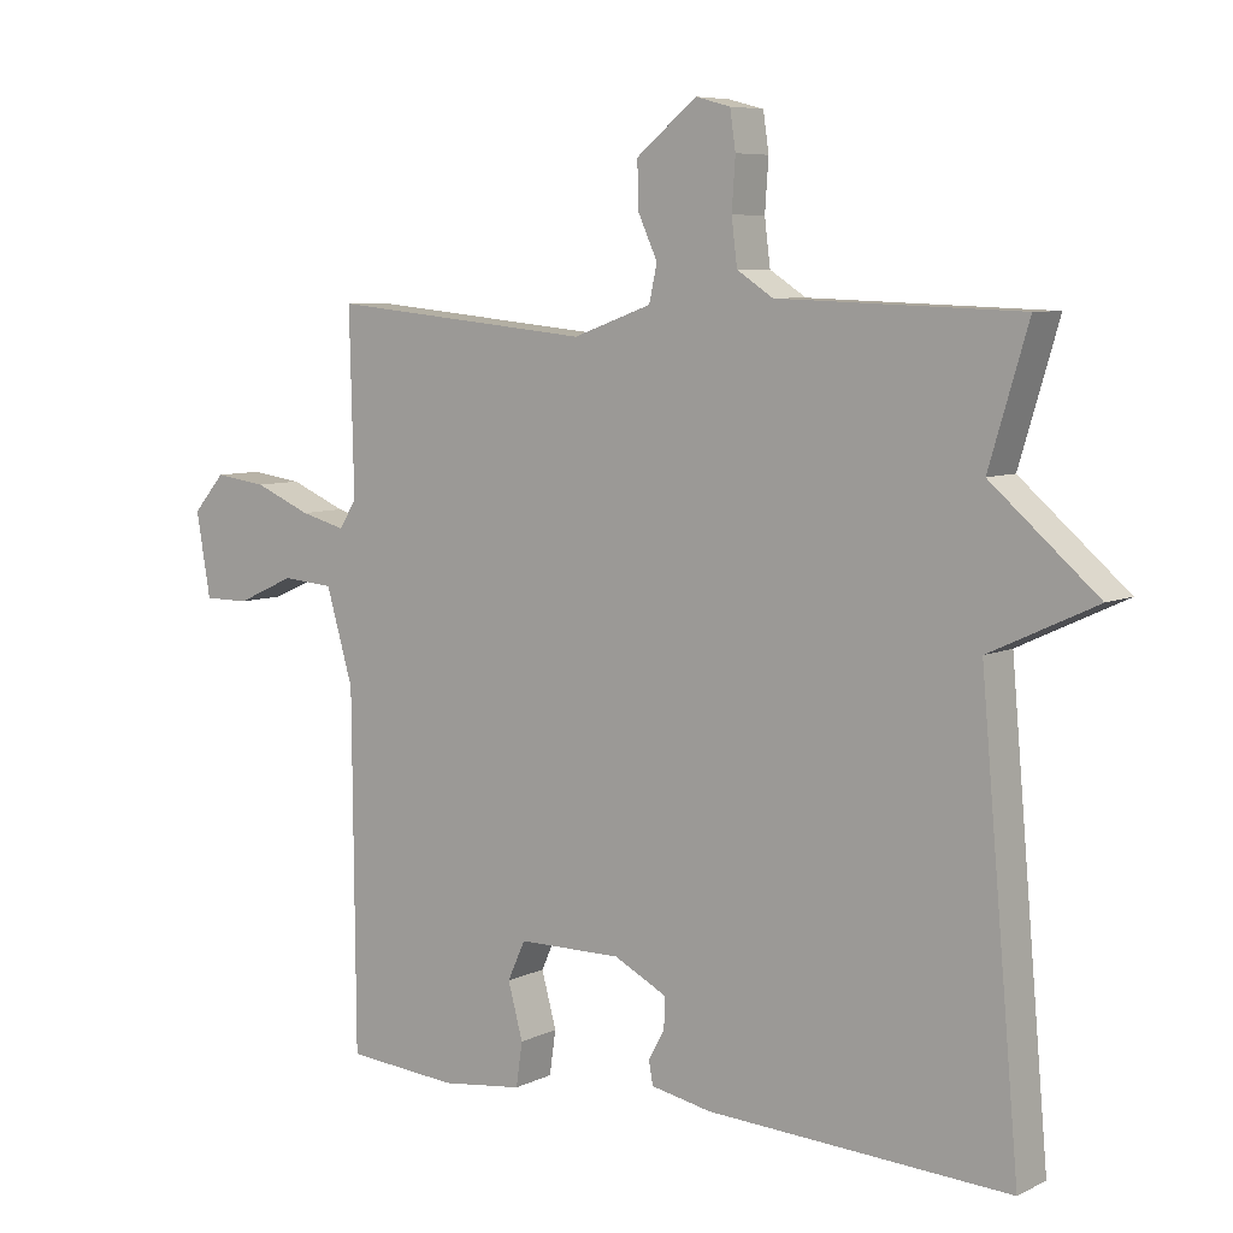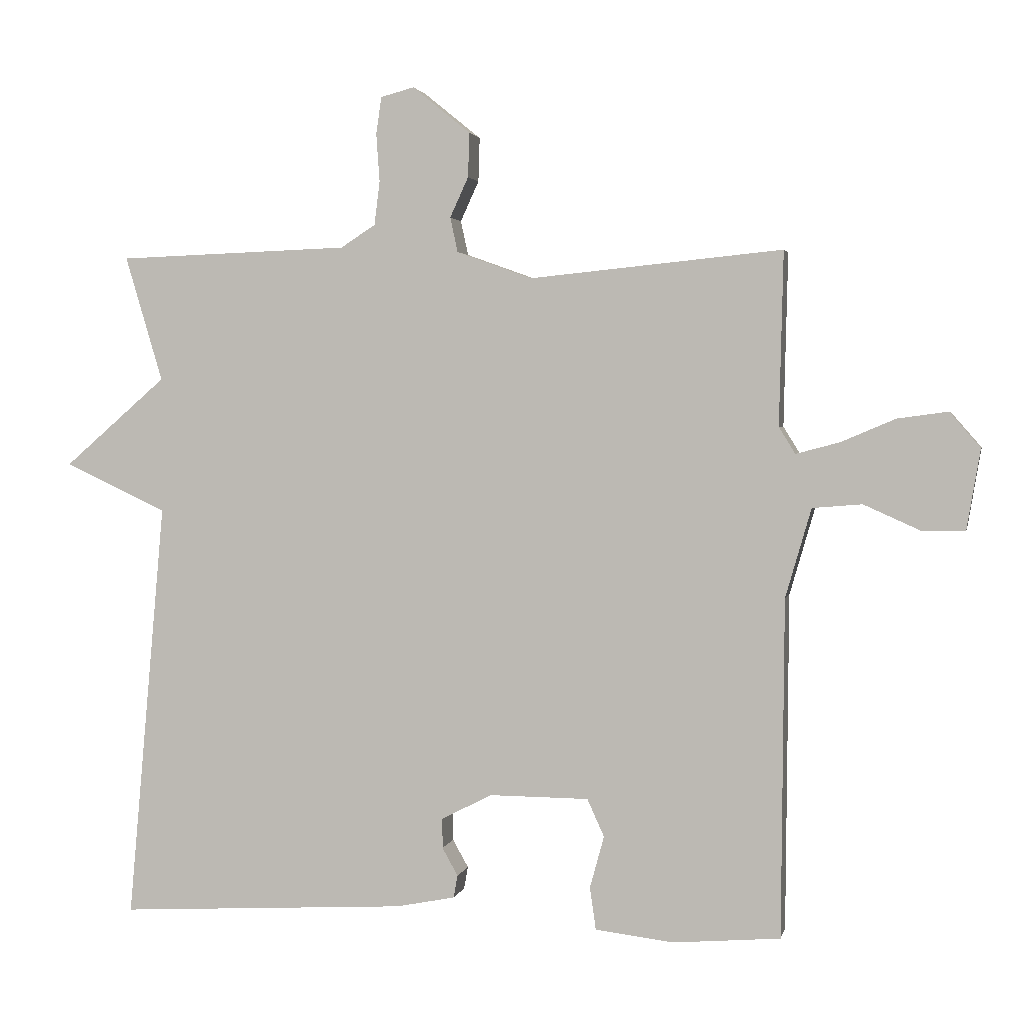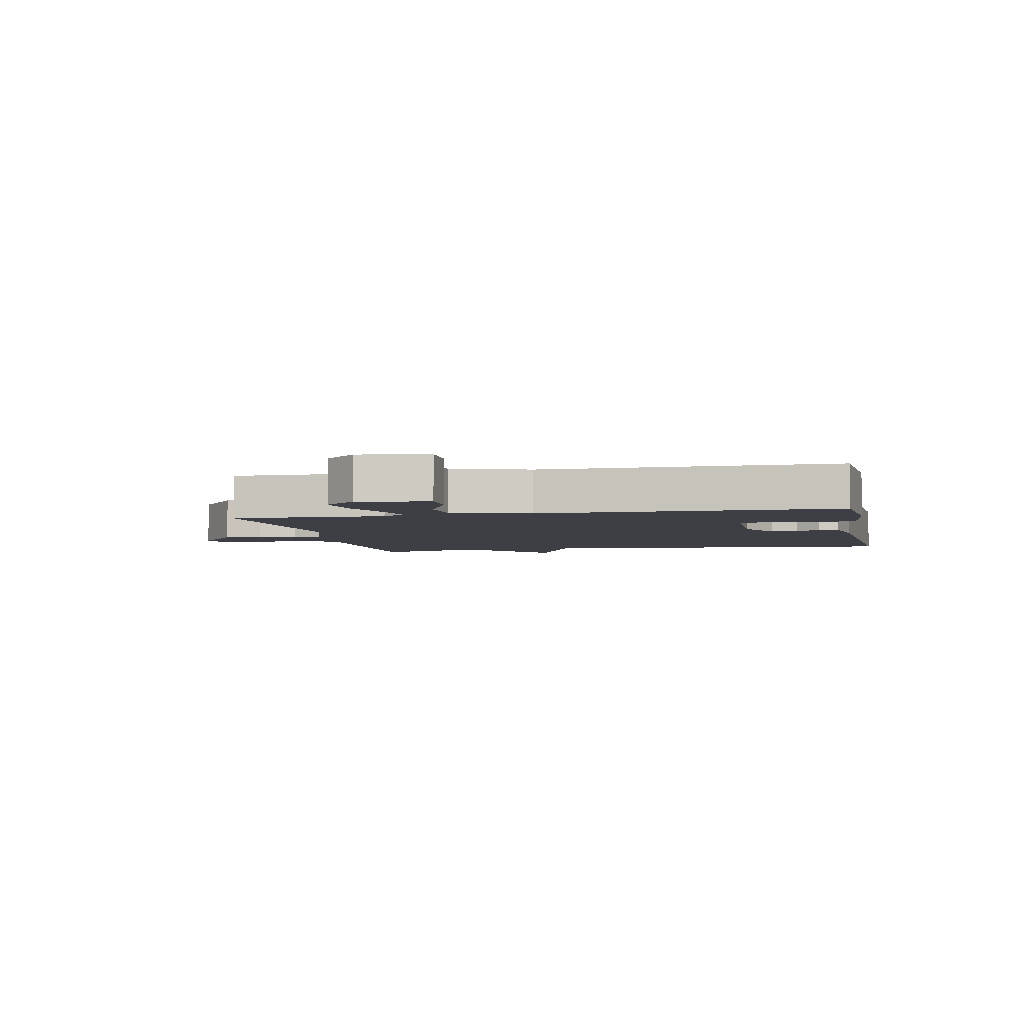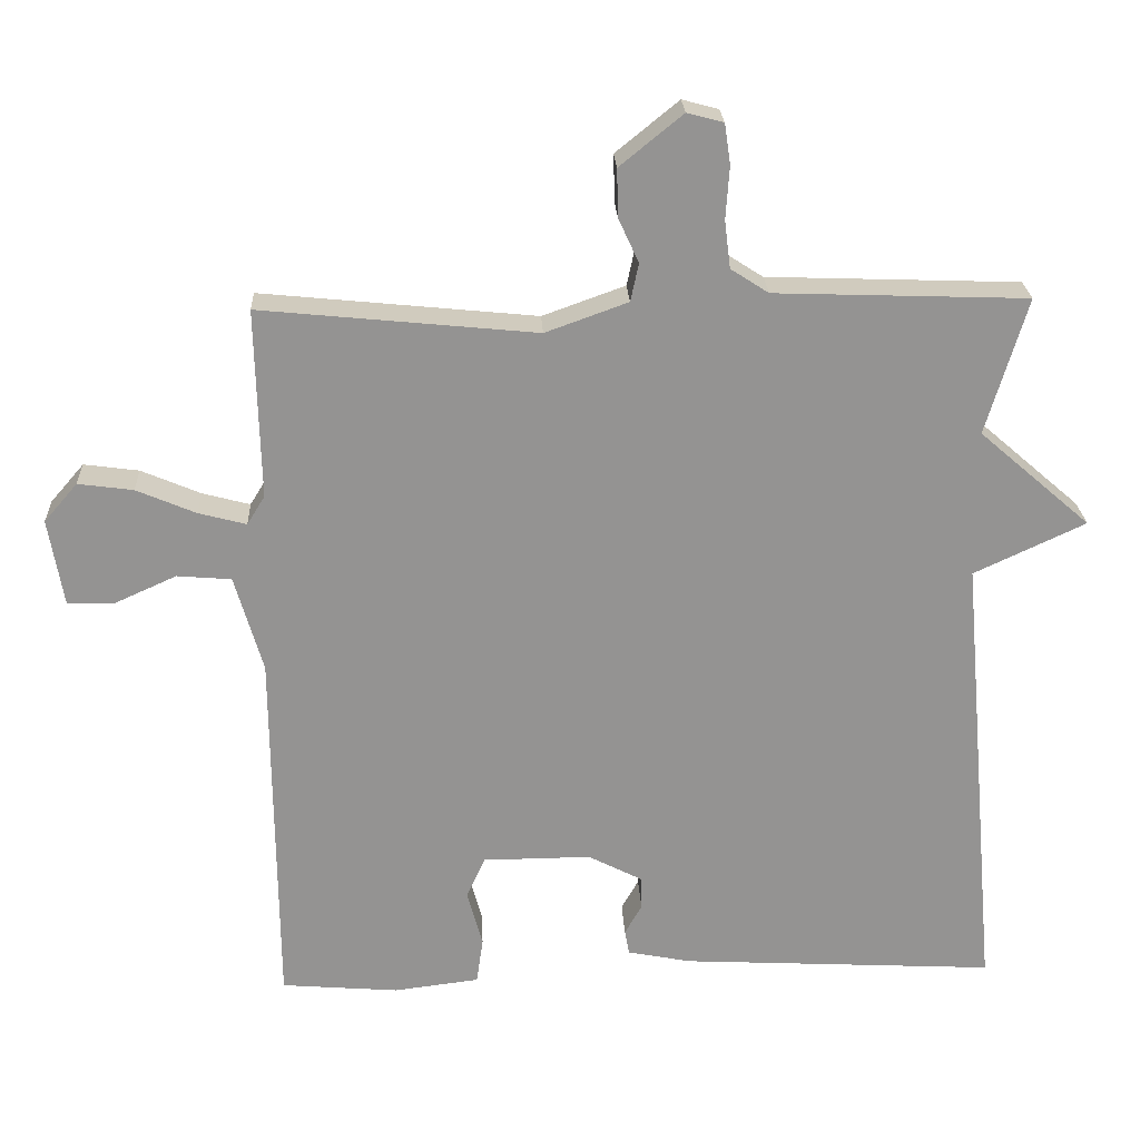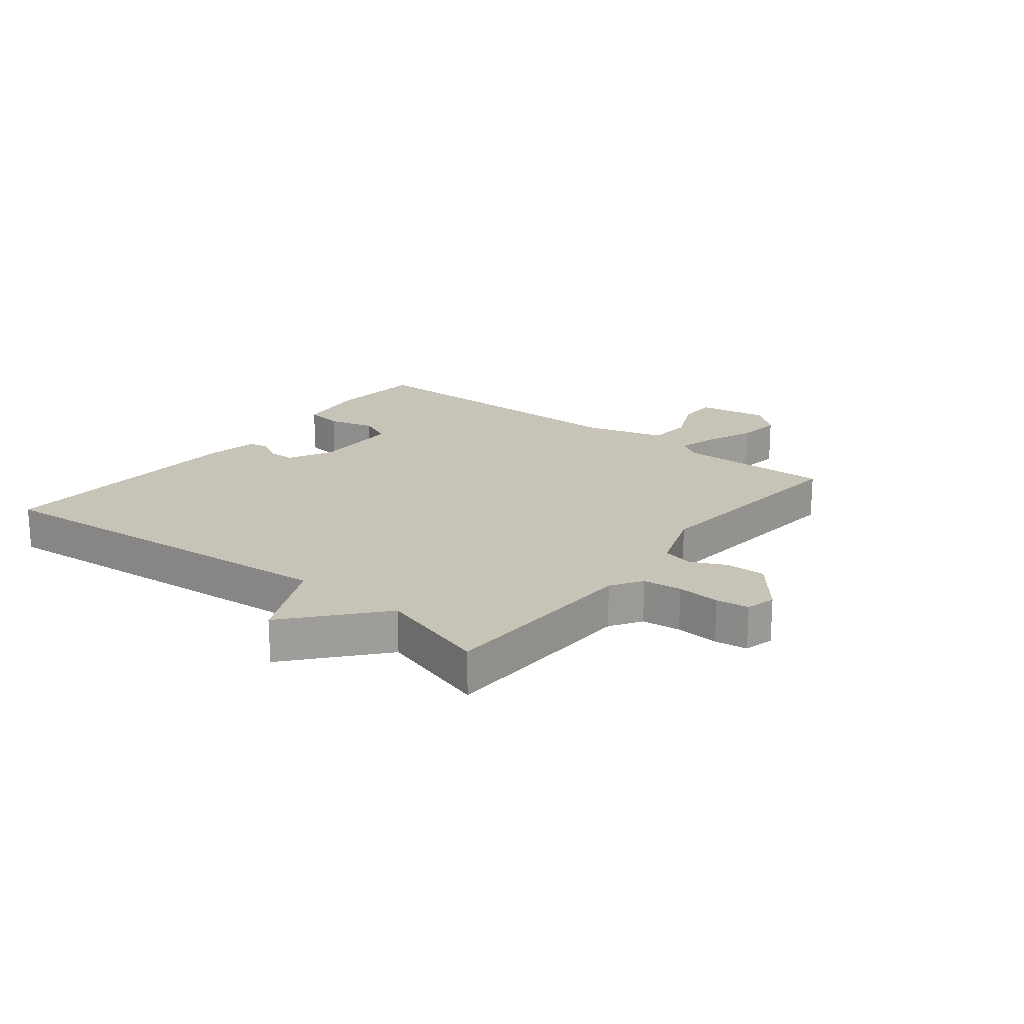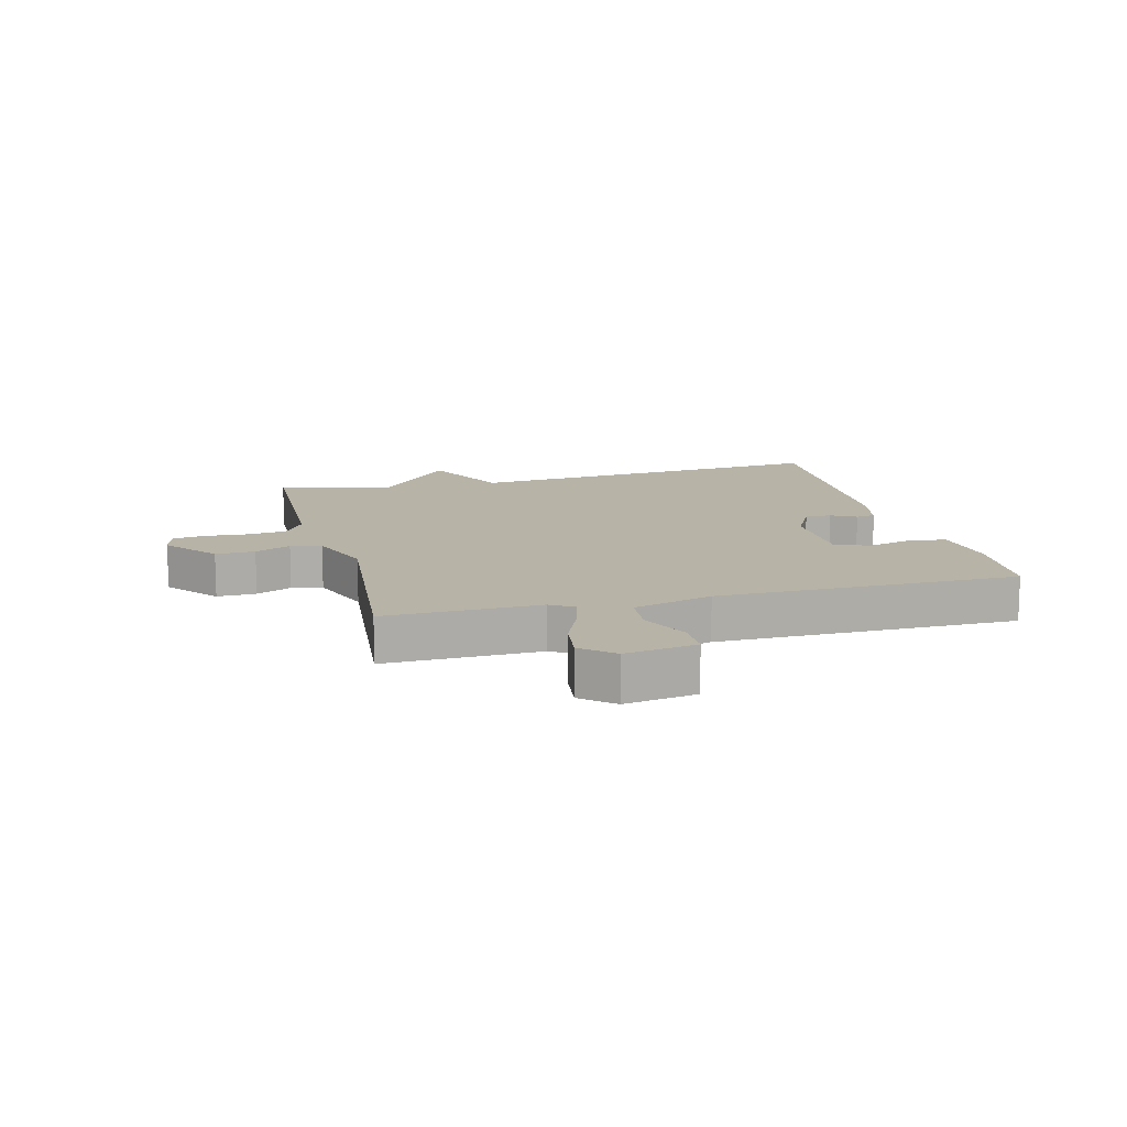
<metadata>
{"format":"obj","ext":"obj","renderer":"f3d","projection":"perspective","resolution":1024,"background":"white","views":[{"elev":7.0,"azim":-143.4,"up":"+Z"},{"elev":2.4,"azim":11.8,"up":"+Z"},{"elev":-4.4,"azim":101.7,"up":"+Y"},{"elev":23.4,"azim":177.3,"up":"+Z"},{"elev":19.8,"azim":-51.8,"up":"+Y"},{"elev":12.9,"azim":75.6,"up":"+Y"}]}
</metadata>
<code>
v -0.5 0.07 -0.5
v -0.445 0.07 0.116
v -0.595 0.07 0.186
v -0.445 0.07 0.316
v -0.5 0.07 0.5
v -0.16 0.07 0.512
v -0.109 0.07 0.545
v -0.101 0.07 0.609
v -0.106 0.07 0.68
v -0.098 0.07 0.734
v -0.049 0.07 0.747
v 0.036 0.07 0.678
v 0.034 0.07 0.613
v 0.007 0.07 0.554
v 0.018 0.07 0.503
v 0.129 0.07 0.463
v 0.5 0.07 0.5
v 0.494 0.07 0.245
v 0.518 0.07 0.206
v 0.582 0.07 0.223
v 0.662 0.07 0.257
v 0.736 0.07 0.267
v 0.781 0.07 0.215
v 0.761 0.07 0.097
v 0.697 0.07 0.097
v 0.615 0.07 0.134
v 0.542 0.07 0.128
v 0.504 0.07 -0.003
v 0.5 0.07 -0.5
v 0.342 0.07 -0.513
v 0.227 0.07 -0.499
v 0.218 0.07 -0.437
v 0.239 0.07 -0.36
v 0.214 0.07 -0.305
v 0.068 0.07 -0.304
v -0.006 0.07 -0.342
v -0.006 0.07 -0.386
v 0.017 0.07 -0.427
v 0.011 0.07 -0.46
v -0.075 0.07 -0.477
v -0.5 0 -0.5
v -0.445 0 0.116
v -0.595 0 0.186
v -0.445 0 0.316
v -0.5 0 0.5
v -0.16 0 0.512
v -0.109 0 0.545
v -0.101 0 0.609
v -0.106 0 0.68
v -0.098 0 0.734
v -0.049 0 0.747
v 0.036 0 0.678
v 0.034 0 0.613
v 0.007 0 0.554
v 0.018 0 0.503
v 0.129 0 0.463
v 0.5 0 0.5
v 0.494 0 0.245
v 0.518 0 0.206
v 0.582 0 0.223
v 0.662 0 0.257
v 0.736 0 0.267
v 0.781 0 0.215
v 0.761 0 0.097
v 0.697 0 0.097
v 0.615 0 0.134
v 0.542 0 0.128
v 0.504 0 -0.003
v 0.5 0 -0.5
v 0.342 0 -0.513
v 0.227 0 -0.499
v 0.218 0 -0.437
v 0.239 0 -0.36
v 0.214 0 -0.305
v 0.068 0 -0.304
v -0.006 0 -0.342
v -0.006 0 -0.386
v 0.017 0 -0.427
v 0.011 0 -0.46
v -0.075 0 -0.477
f 40 1 2
f 39 40 2
f 38 39 2
f 37 38 2
f 36 37 2
f 35 36 2
f 34 35 2
f 31 32 33
f 30 31 33
f 29 30 33
f 28 29 33
f 27 28 33 34
f 24 25 26
f 23 24 26
f 22 23 26
f 21 22 26
f 20 21 26
f 19 20 26 27
f 27 34 2
f 19 27 2
f 18 19 2
f 12 13 14
f 11 12 14
f 10 11 14
f 9 10 14
f 8 9 14
f 7 8 14 15
f 6 7 15 16
f 4 5 6 16
f 16 17 18
f 4 16 18
f 3 4 18
f 2 3 18
f 42 41 80
f 42 80 79
f 42 79 78
f 42 78 77
f 42 77 76
f 42 76 75
f 42 75 74
f 73 72 71
f 73 71 70
f 73 70 69
f 73 69 68
f 74 73 68 67
f 66 65 64
f 66 64 63
f 66 63 62
f 66 62 61
f 66 61 60
f 67 66 60 59
f 42 74 67
f 42 67 59
f 42 59 58
f 54 53 52
f 54 52 51
f 54 51 50
f 54 50 49
f 54 49 48
f 55 54 48 47
f 56 55 47 46
f 56 46 45 44
f 58 57 56
f 58 56 44
f 58 44 43
f 58 43 42
f 1 41 42 2
f 2 42 43 3
f 3 43 44 4
f 4 44 45 5
f 5 45 46 6
f 6 46 47 7
f 7 47 48 8
f 8 48 49 9
f 9 49 50 10
f 10 50 51 11
f 11 51 52 12
f 12 52 53 13
f 13 53 54 14
f 14 54 55 15
f 15 55 56 16
f 16 56 57 17
f 17 57 58 18
f 18 58 59 19
f 19 59 60 20
f 20 60 61 21
f 21 61 62 22
f 22 62 63 23
f 23 63 64 24
f 24 64 65 25
f 25 65 66 26
f 26 66 67 27
f 27 67 68 28
f 28 68 69 29
f 29 69 70 30
f 30 70 71 31
f 31 71 72 32
f 32 72 73 33
f 33 73 74 34
f 34 74 75 35
f 35 75 76 36
f 36 76 77 37
f 37 77 78 38
f 38 78 79 39
f 39 79 80 40
f 40 80 41 1

</code>
